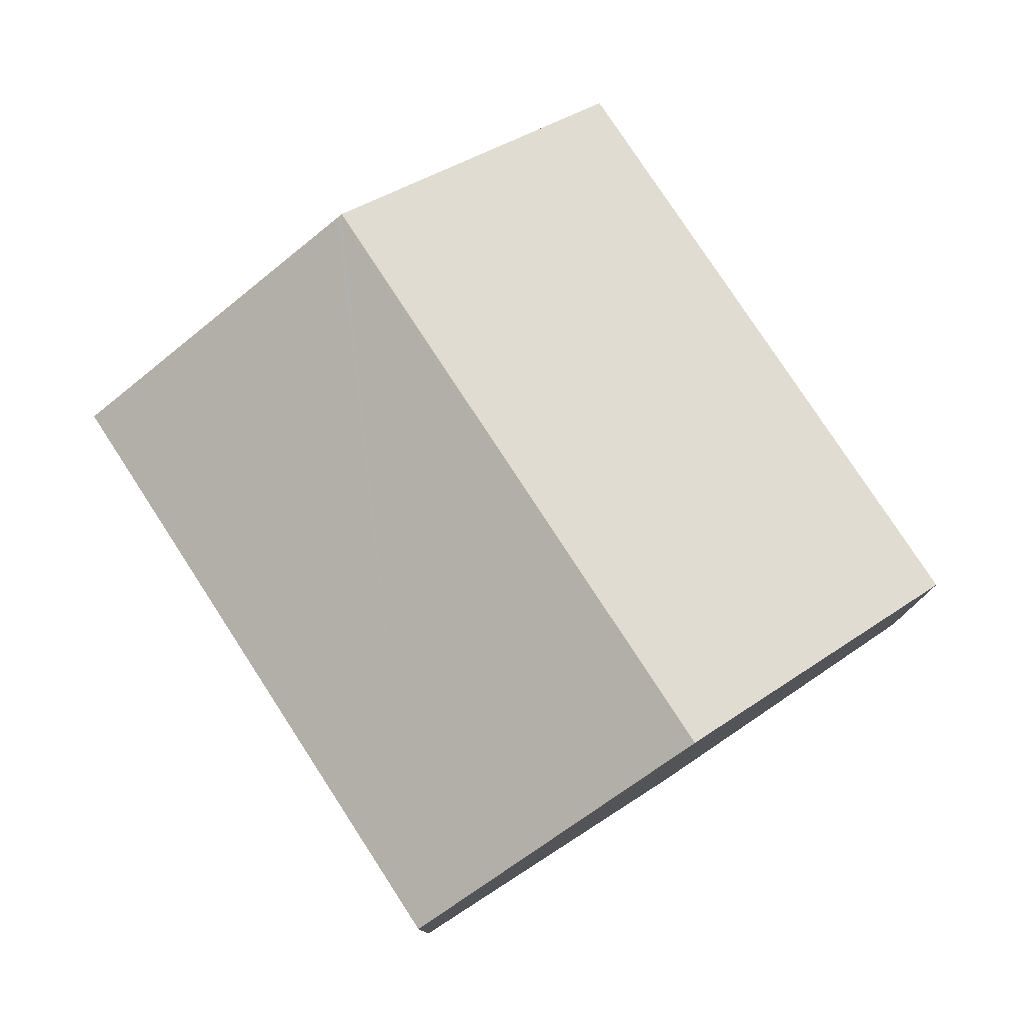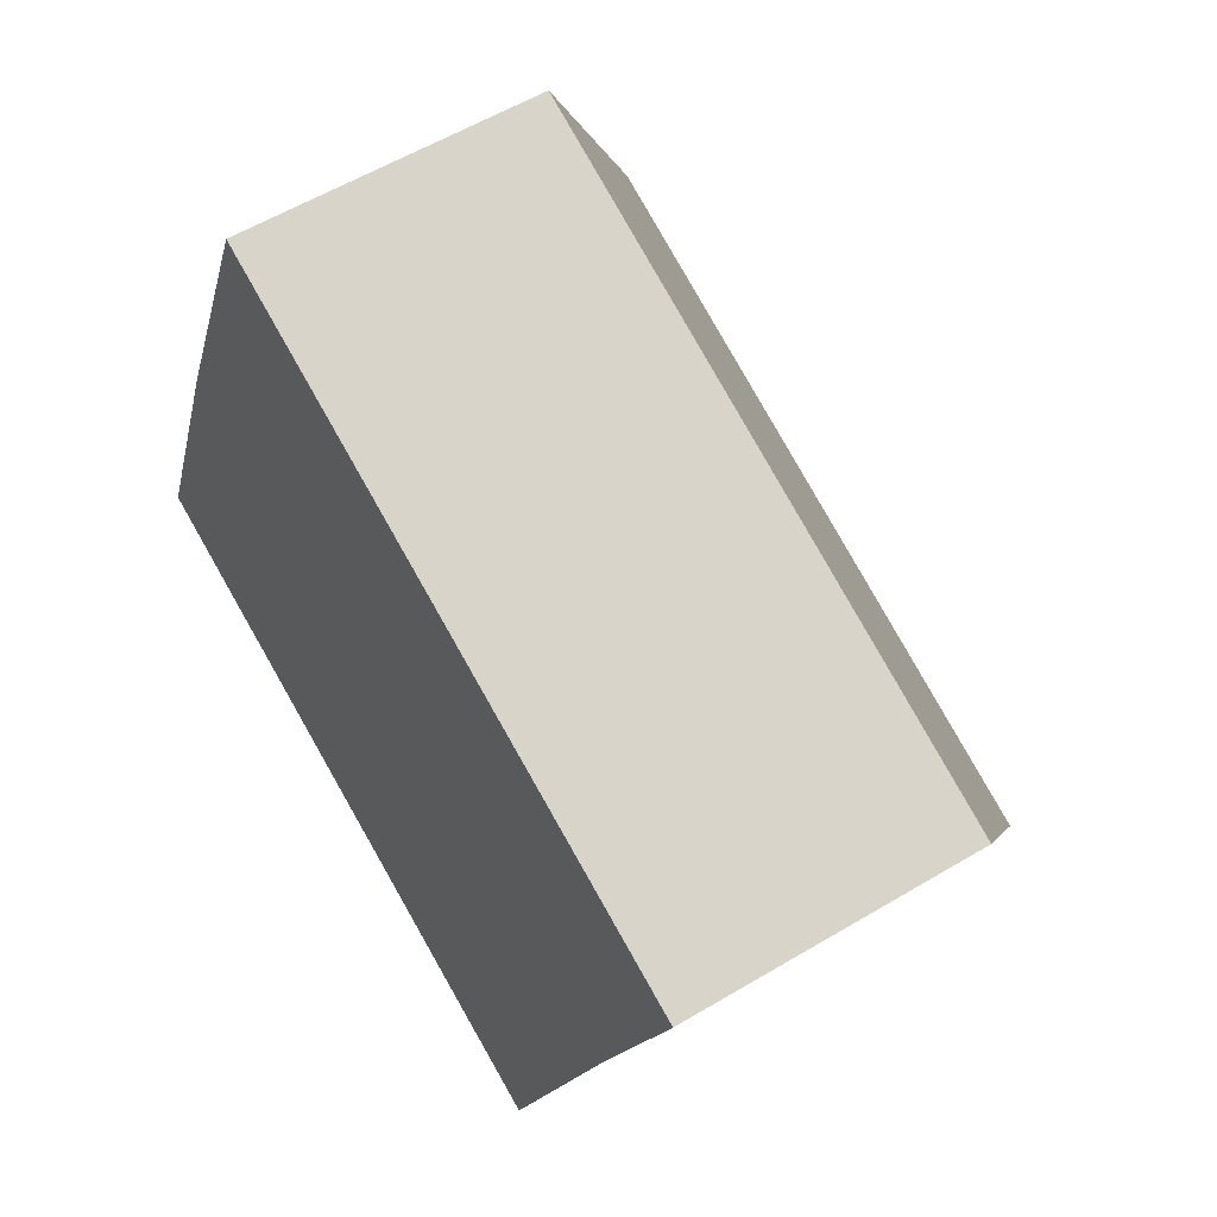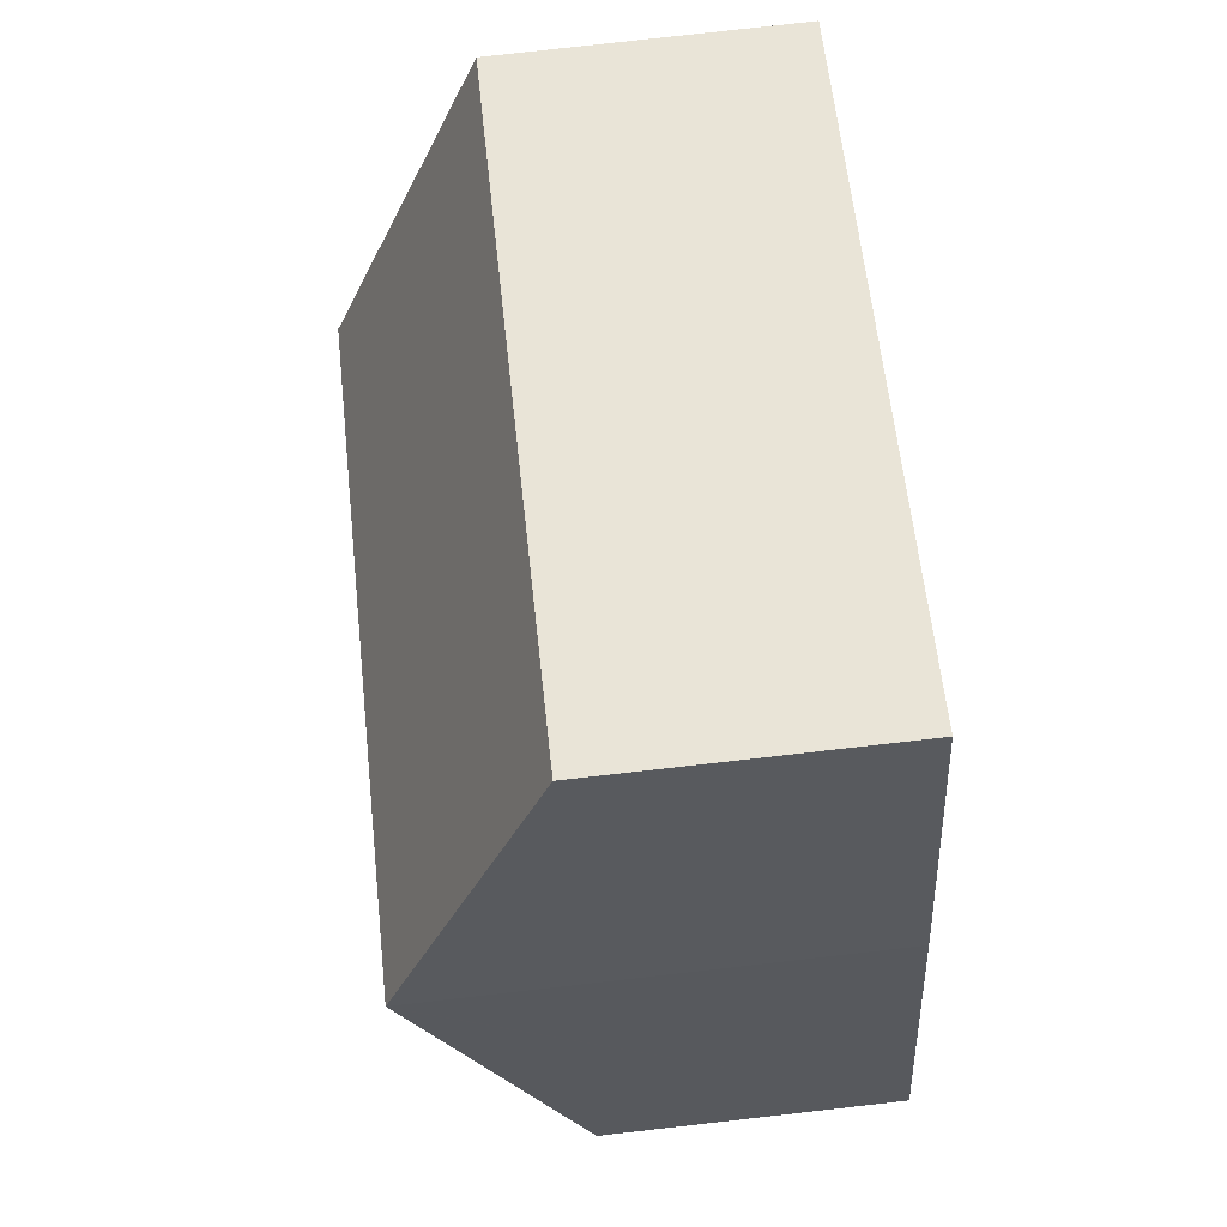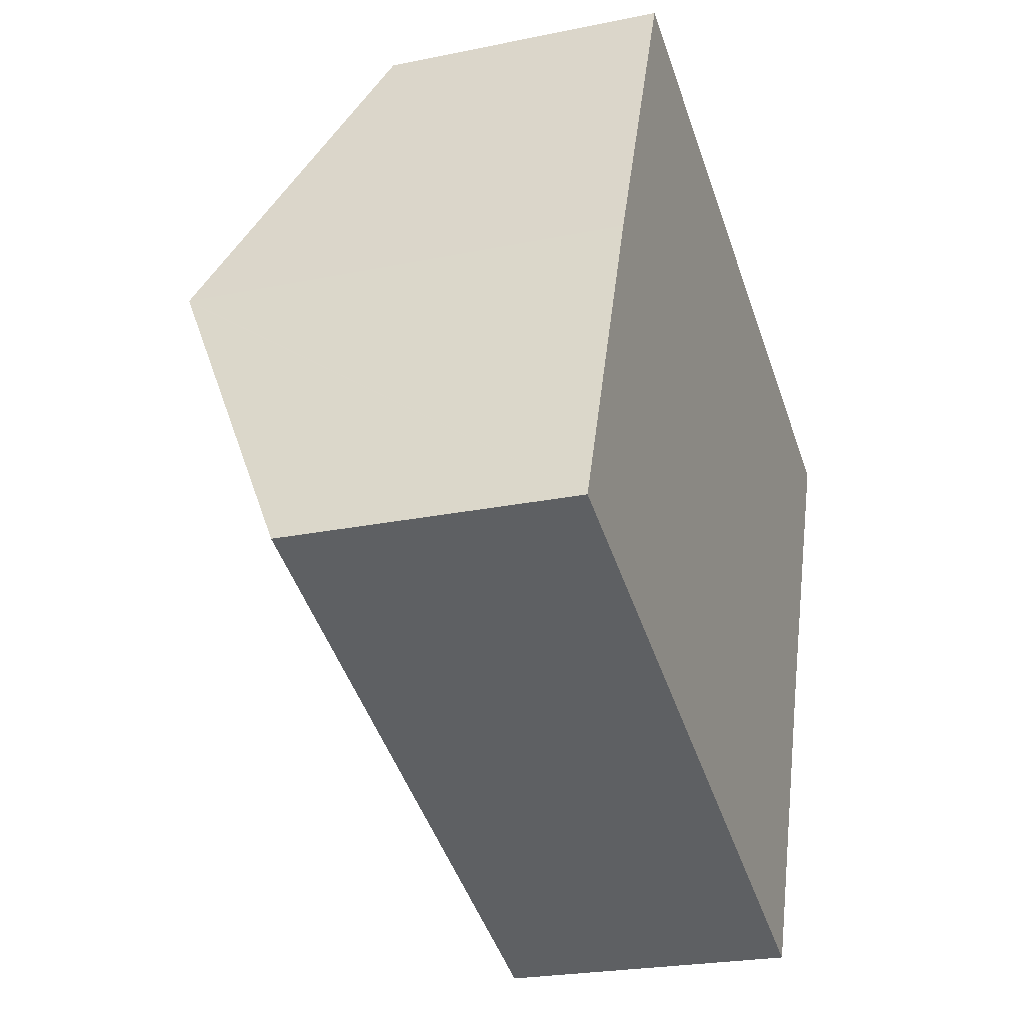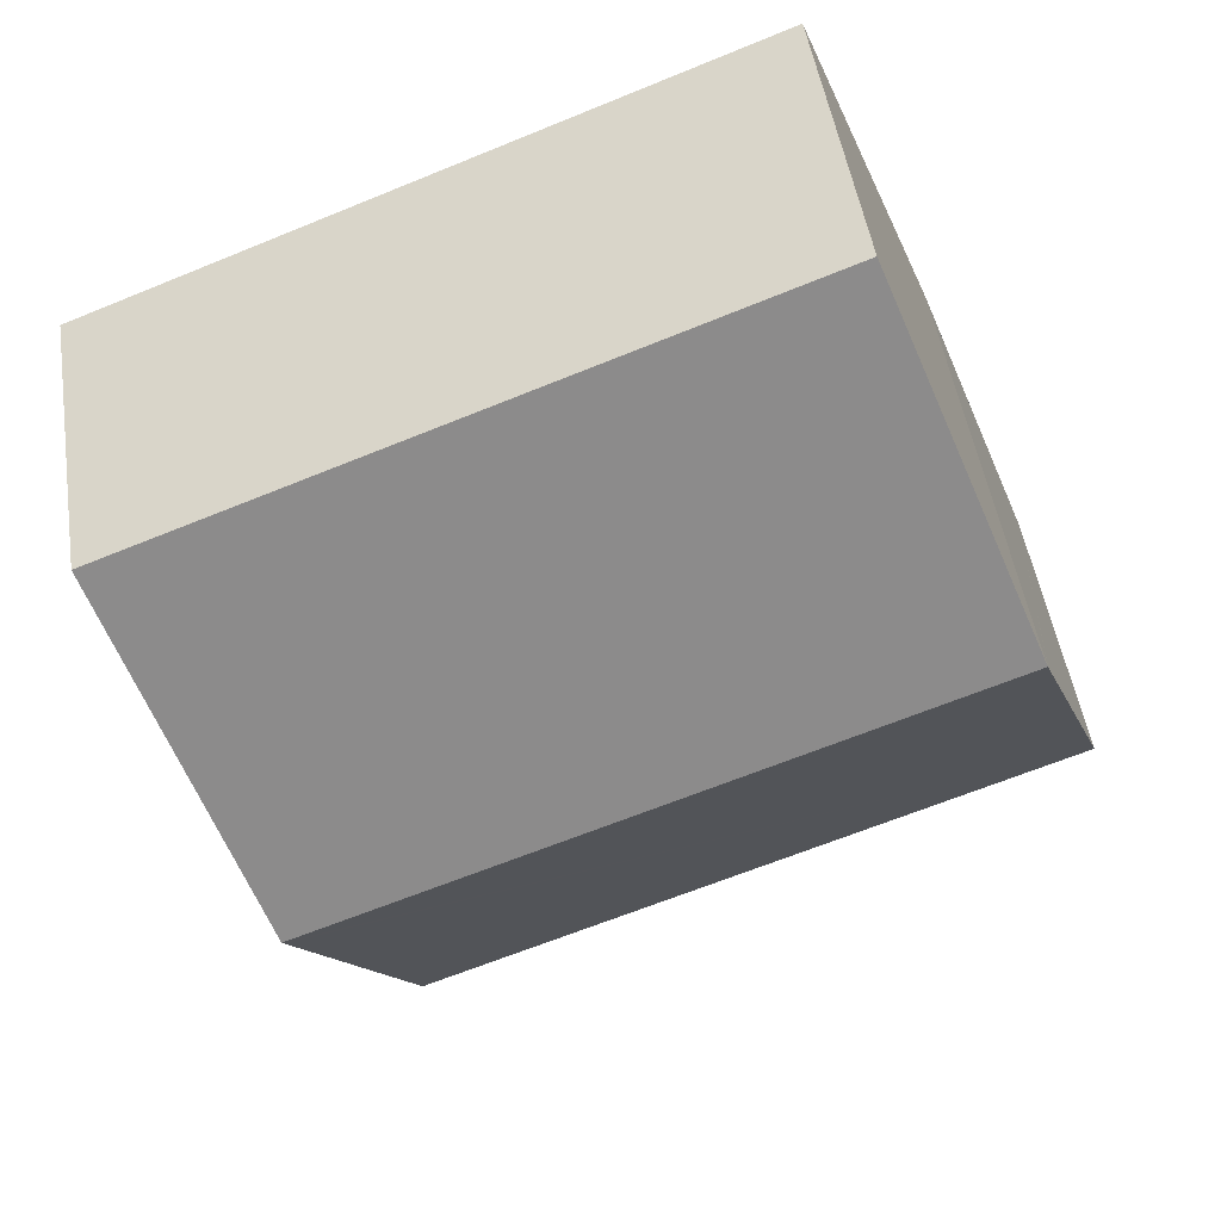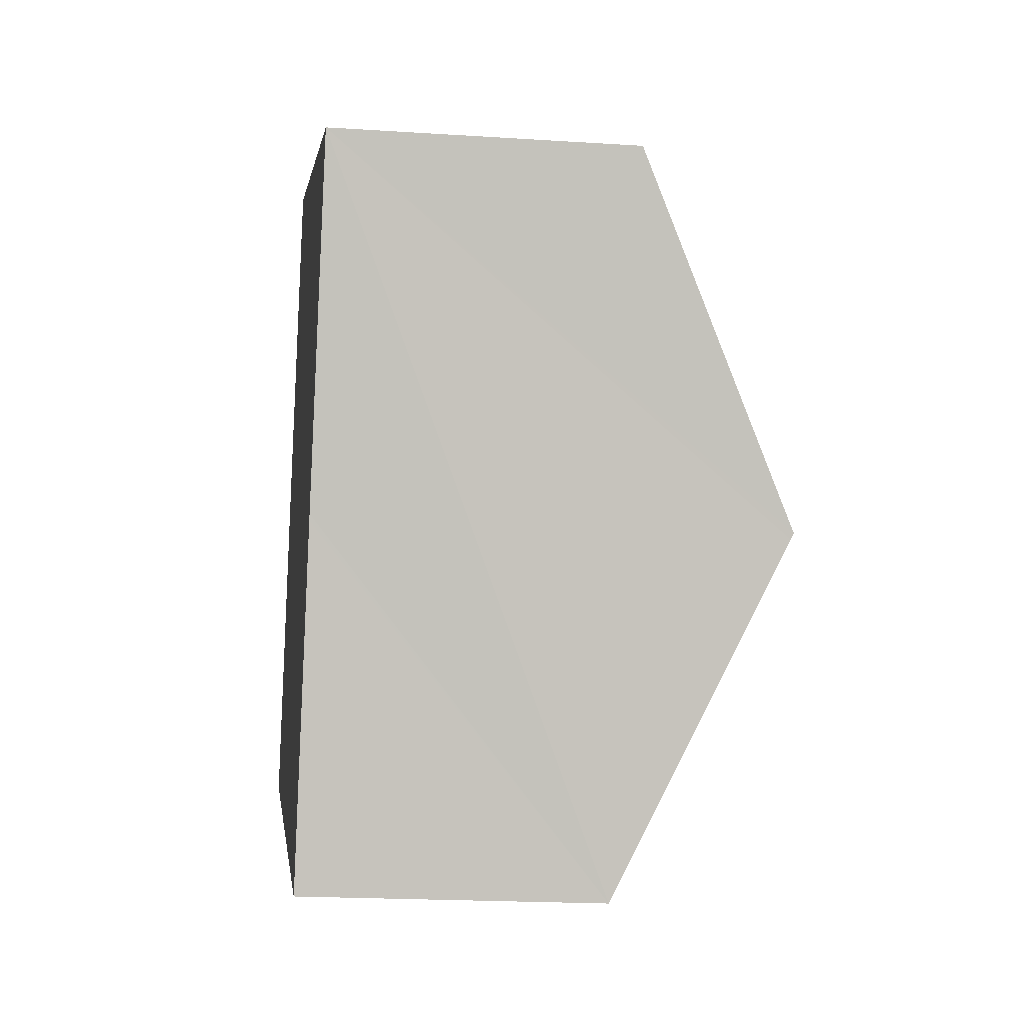
<metadata>
{"format":"obj","ext":"obj","renderer":"f3d","projection":"perspective","resolution":1024,"background":"white","views":[{"elev":78.3,"azim":-102.0,"up":"+Y"},{"elev":57.0,"azim":58.0,"up":"+Z"},{"elev":80.0,"azim":-96.4,"up":"+Z"},{"elev":-23.5,"azim":-70.7,"up":"+Z"},{"elev":48.7,"azim":171.2,"up":"+Z"},{"elev":-19.4,"azim":83.0,"up":"+Z"}]}
</metadata>
<code>
v  6.082 3.55 0.611
v  2.005 2.296 5.14
v  7.104 2.294 3.178
v  0.973 3.55 2.582
v  0 2.296 1.406e-16
v  6.065 3.529 0.567
v  5.105 2.296 -1.97
v  0.966 3.541 2.564
v  5.105 1.206e-16 -1.97
v  0 0 0
v  0.973 -1.581e-16 2.582
v  0.966 -1.57e-16 2.564
v  2.005 -3.147e-16 5.14
v  7.104 -1.946e-16 3.178
v  6.082 -3.741e-17 0.611
v  6.065 -3.472e-17 0.567
g defaultobject
f 1 2 3
f 2 1 4
f 5 6 7
f 6 5 1
f 1 5 4
f 4 5 8
f 9 5 7
f 5 9 10
f 10 8 5
f 8 10 4
f 4 10 11
f 11 10 12
f 11 2 4
f 2 11 13
f 13 3 2
f 3 13 14
f 14 1 3
f 1 14 6
f 6 14 7
f 7 14 15
f 7 15 16
f 7 16 9
f 10 16 15
f 16 10 9
f 12 13 11
f 13 12 10
f 13 10 14
f 14 10 15

</code>
